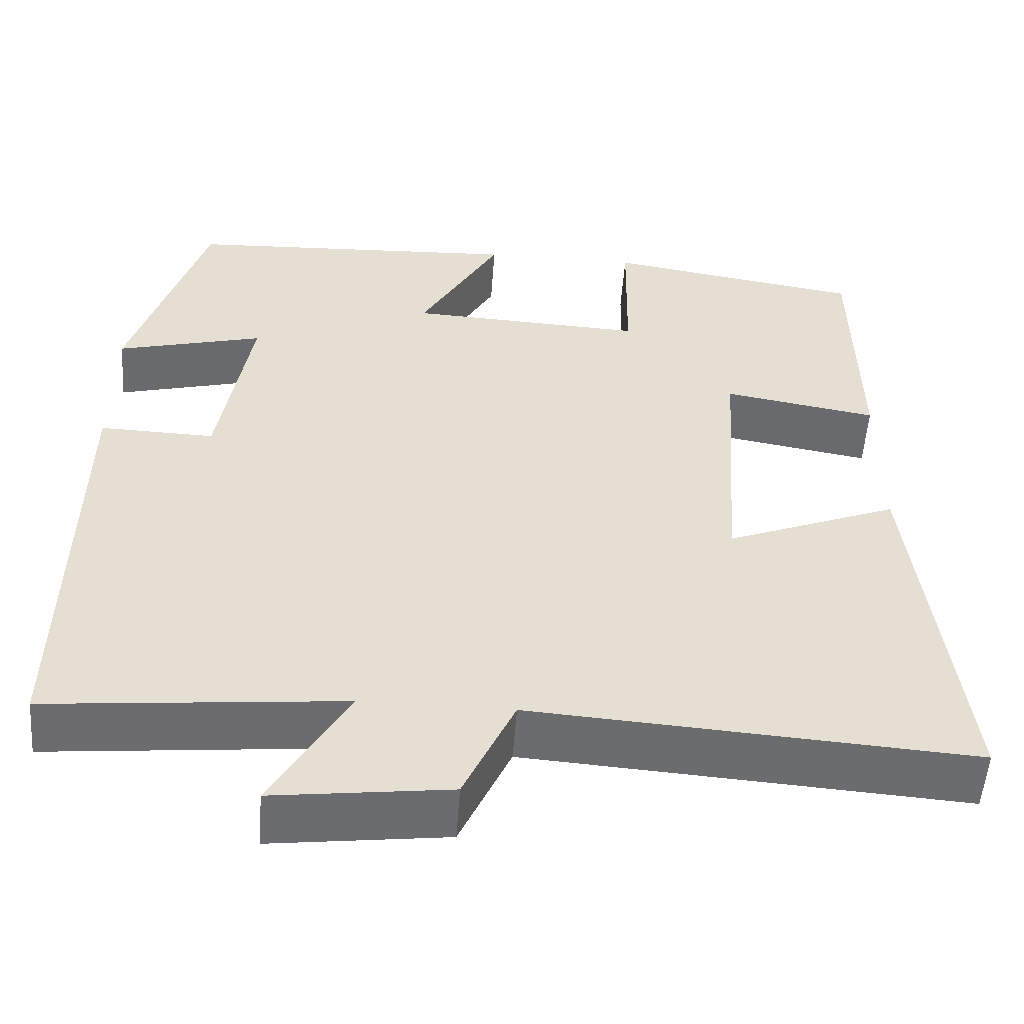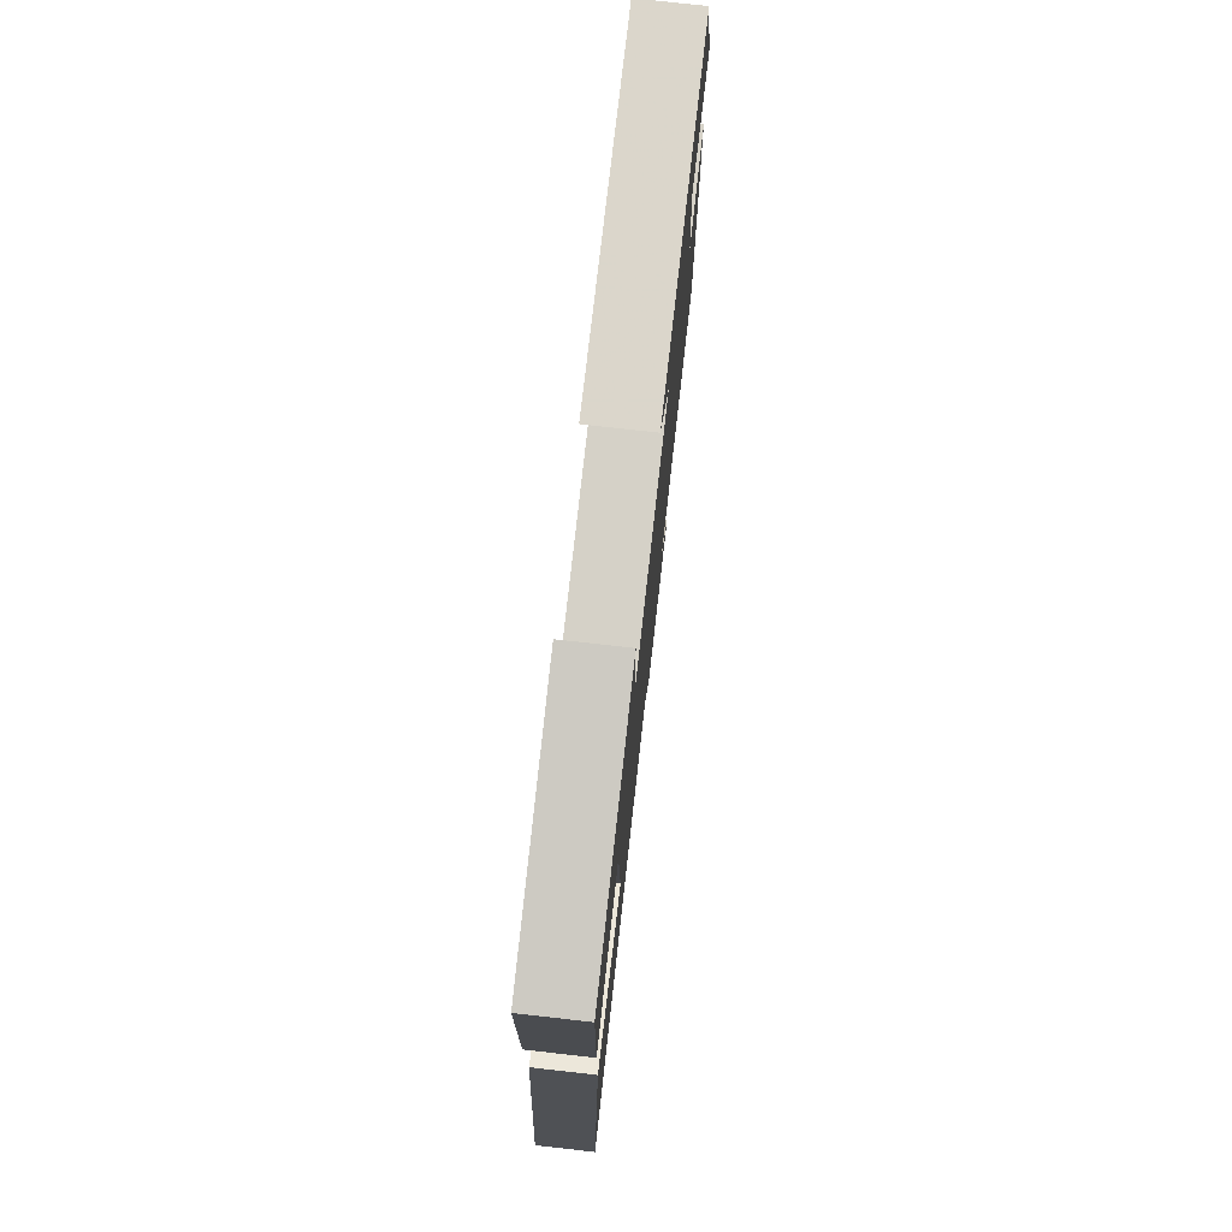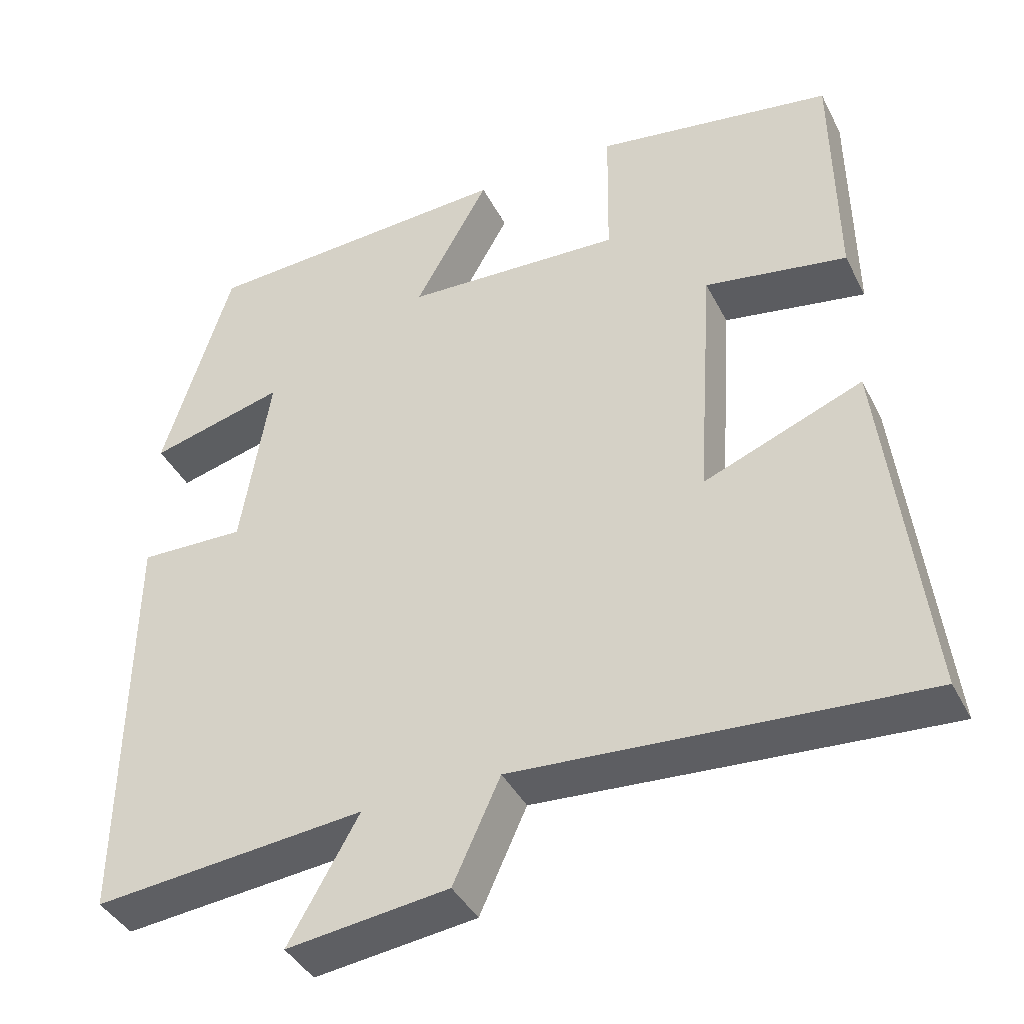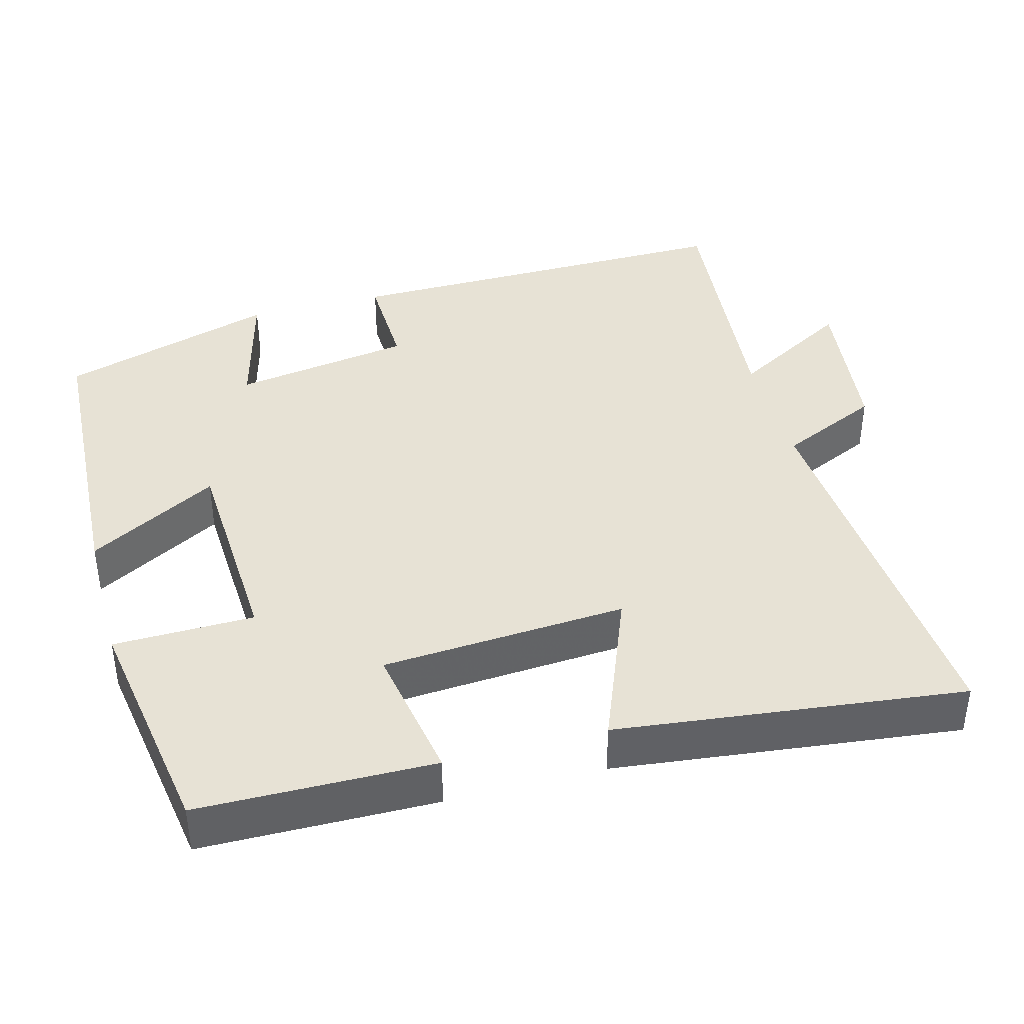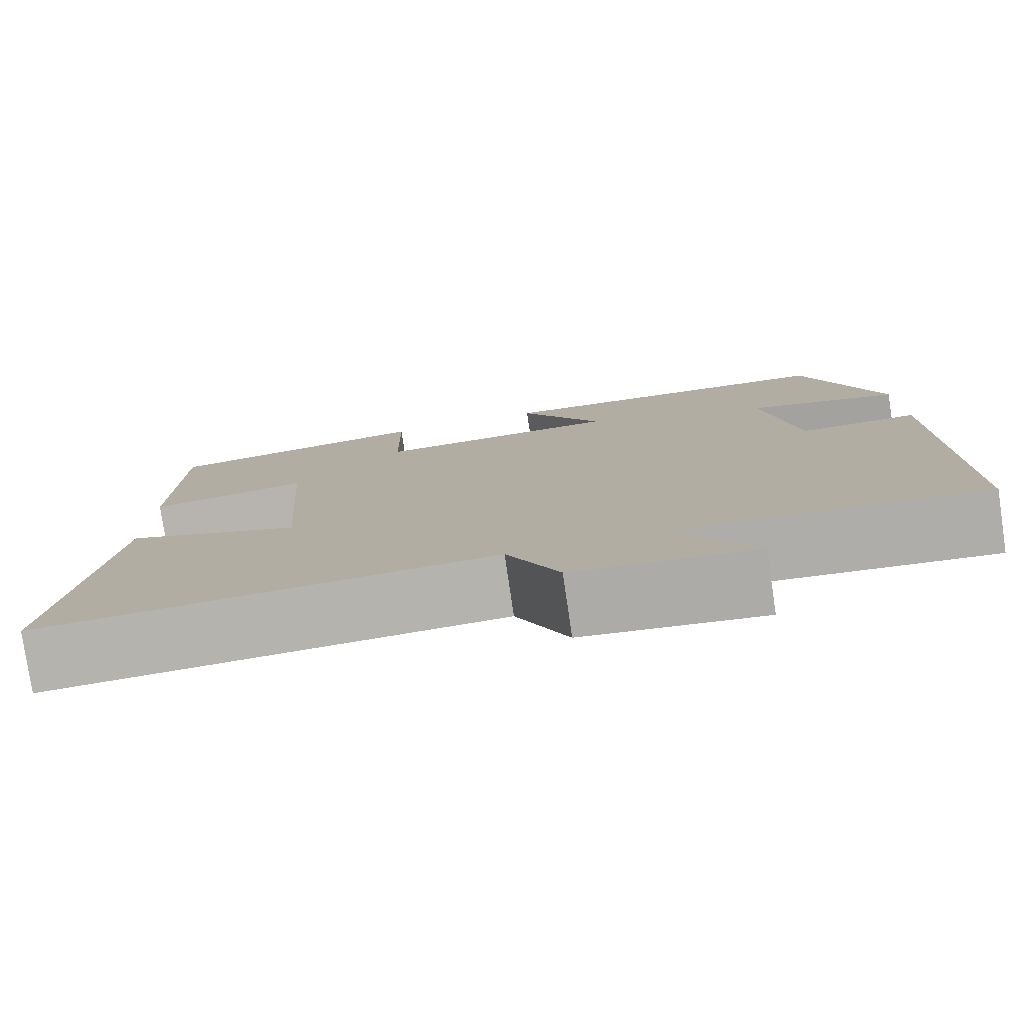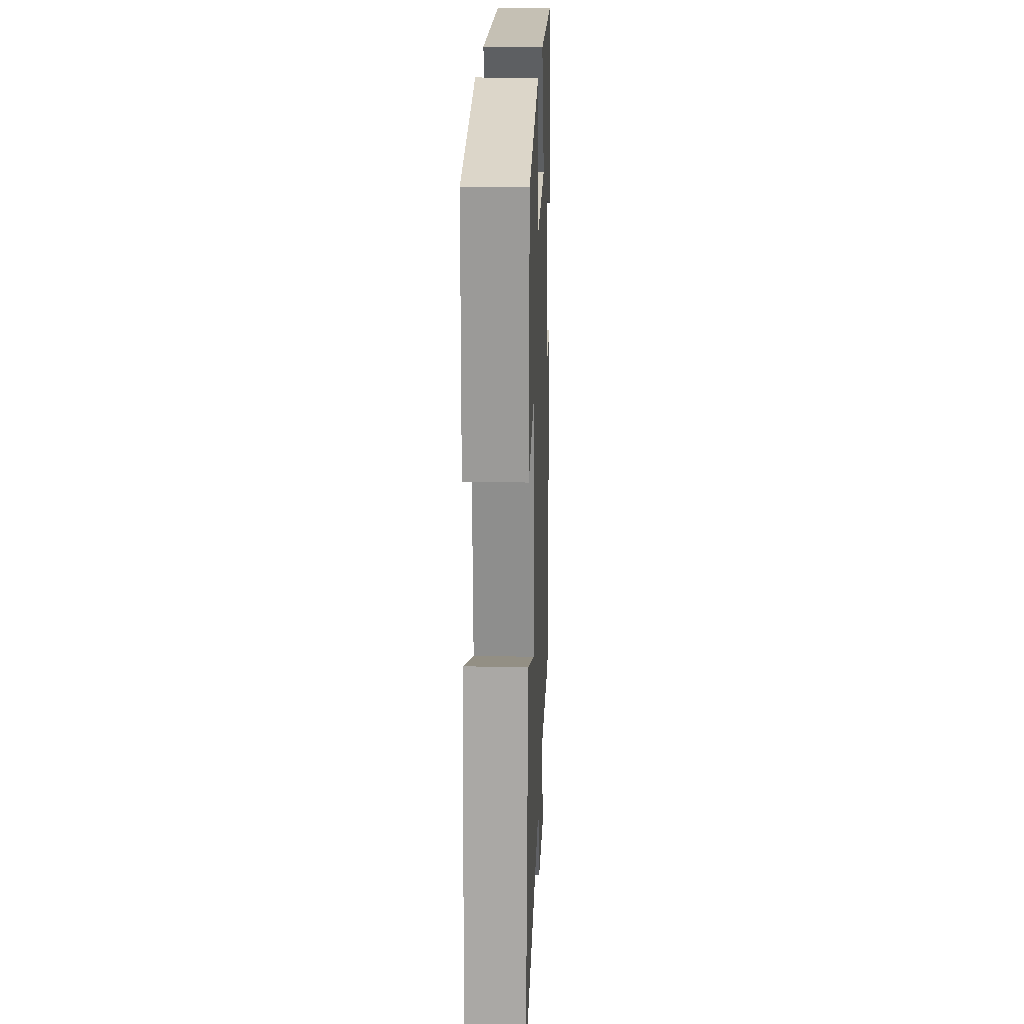
<metadata>
{"format":"obj","ext":"obj","renderer":"f3d","projection":"perspective","resolution":1024,"background":"white","views":[{"elev":-53.8,"azim":-4.1,"up":"+Z"},{"elev":76.7,"azim":96.4,"up":"+Z"},{"elev":-40.4,"azim":25.1,"up":"+Z"},{"elev":40.1,"azim":74.9,"up":"+Y"},{"elev":-79.1,"azim":-171.6,"up":"+Z"},{"elev":21.1,"azim":92.1,"up":"+Z"}]}
</metadata>
<code>
v 0.554 0.07 -0.537
v 0.027 0.07 -0.5
v -0.034 0.07 -0.634
v -0.244 0.07 -0.66
v -0.153 0.07 -0.5
v -0.506 0.07 -0.534
v -0.5 0.07 0.002
v -0.362 0.07 -0.002
v -0.324 0.07 0.236
v -0.5 0.07 0.19
v -0.411 0.07 0.479
v -0.004 0.07 0.5
v -0.101 0.07 0.327
v 0.183 0.07 0.313
v 0.186 0.07 0.5
v 0.496 0.07 0.45
v 0.5 0.07 0.137
v 0.315 0.07 0.169
v 0.293 0.07 -0.157
v 0.5 0.07 -0.075
v 0.554 0 -0.537
v 0.027 0 -0.5
v -0.034 0 -0.634
v -0.244 0 -0.66
v -0.153 0 -0.5
v -0.506 0 -0.534
v -0.5 0 0.002
v -0.362 0 -0.002
v -0.324 0 0.236
v -0.5 0 0.19
v -0.411 0 0.479
v -0.004 0 0.5
v -0.101 0 0.327
v 0.183 0 0.313
v 0.186 0 0.5
v 0.496 0 0.45
v 0.5 0 0.137
v 0.315 0 0.169
v 0.293 0 -0.157
v 0.5 0 -0.075
f 19 20 1 2
f 18 19 2
f 15 16 17 18
f 14 15 18
f 13 14 18 2
f 10 11 12 13
f 9 10 13
f 8 9 13 2
f 5 6 7 8
f 5 8 2 3
f 3 4 5
f 22 21 40 39
f 22 39 38
f 38 37 36 35
f 38 35 34
f 22 38 34 33
f 33 32 31 30
f 33 30 29
f 22 33 29 28
f 28 27 26 25
f 23 22 28 25
f 25 24 23
f 1 21 22 2
f 2 22 23 3
f 3 23 24 4
f 4 24 25 5
f 5 25 26 6
f 6 26 27 7
f 7 27 28 8
f 8 28 29 9
f 9 29 30 10
f 10 30 31 11
f 11 31 32 12
f 12 32 33 13
f 13 33 34 14
f 14 34 35 15
f 15 35 36 16
f 16 36 37 17
f 17 37 38 18
f 18 38 39 19
f 19 39 40 20
f 20 40 21 1

</code>
